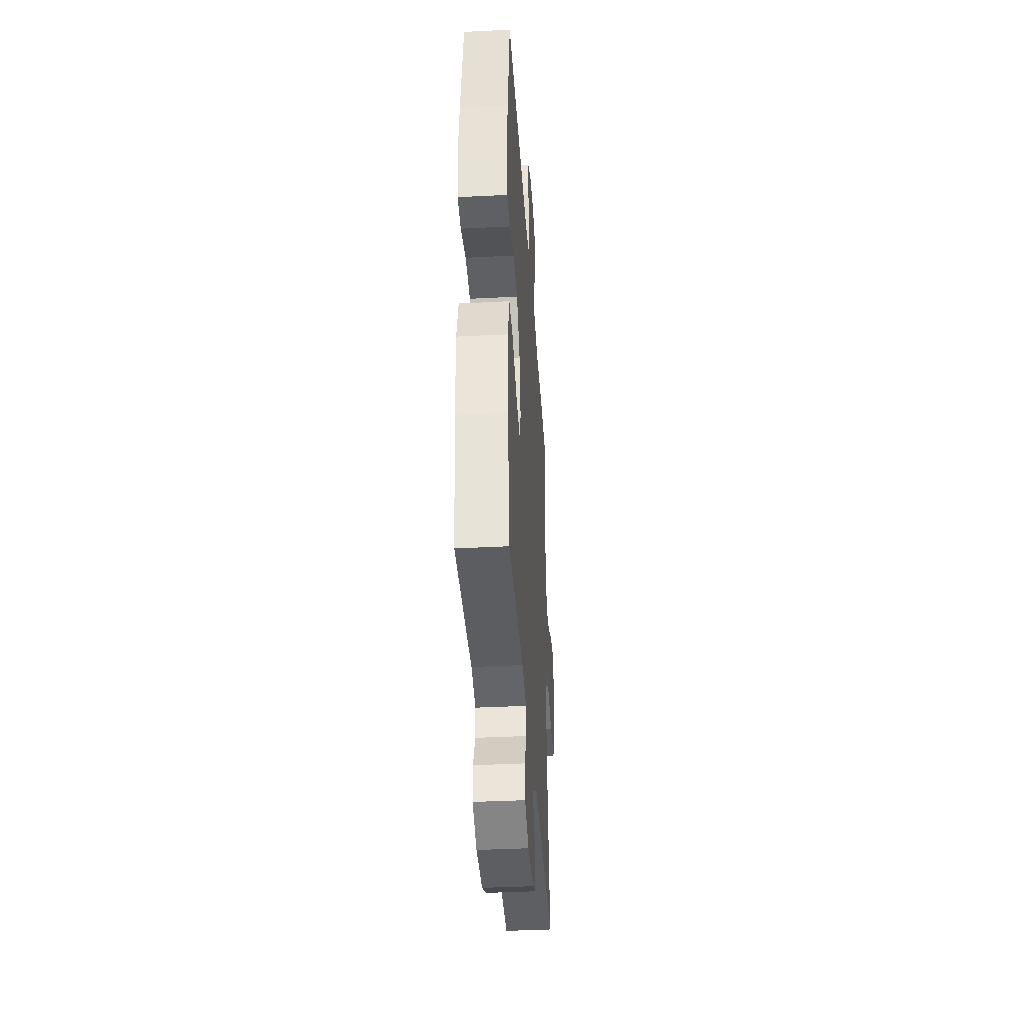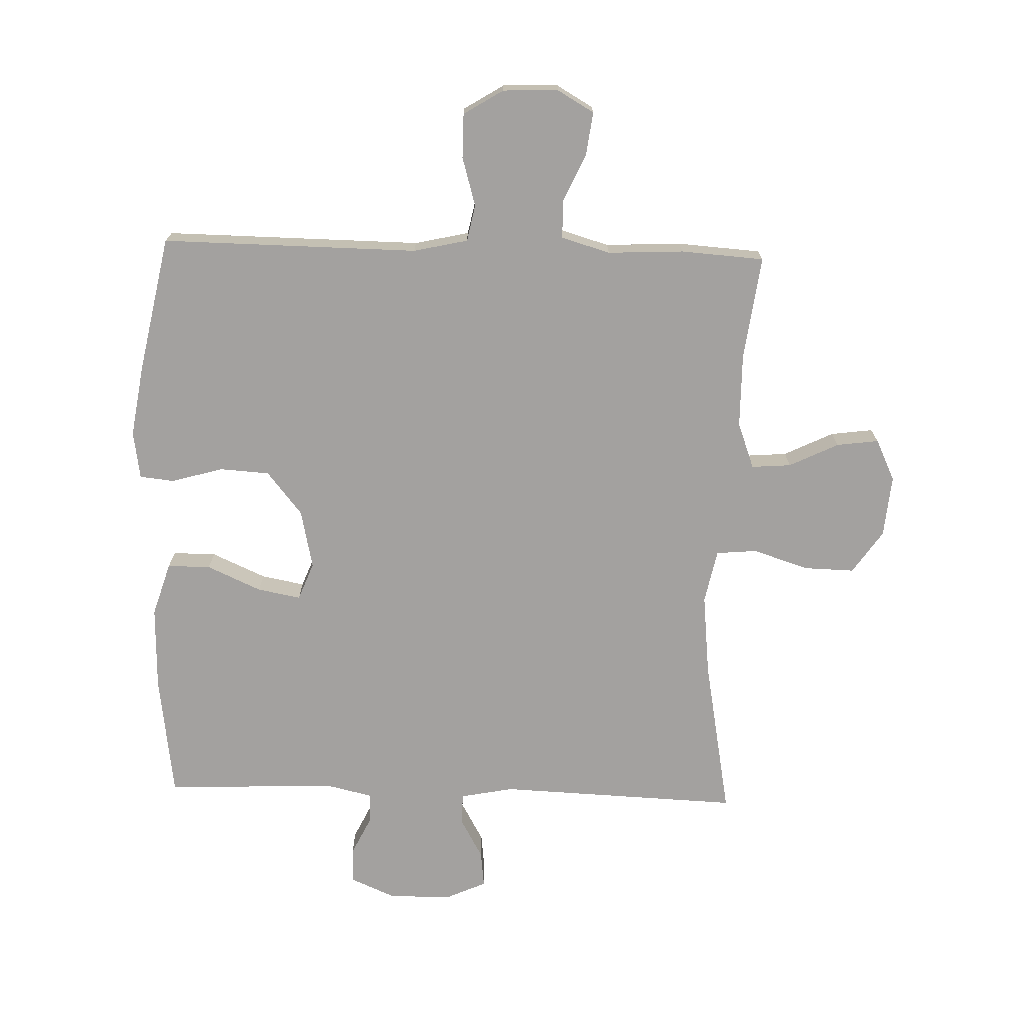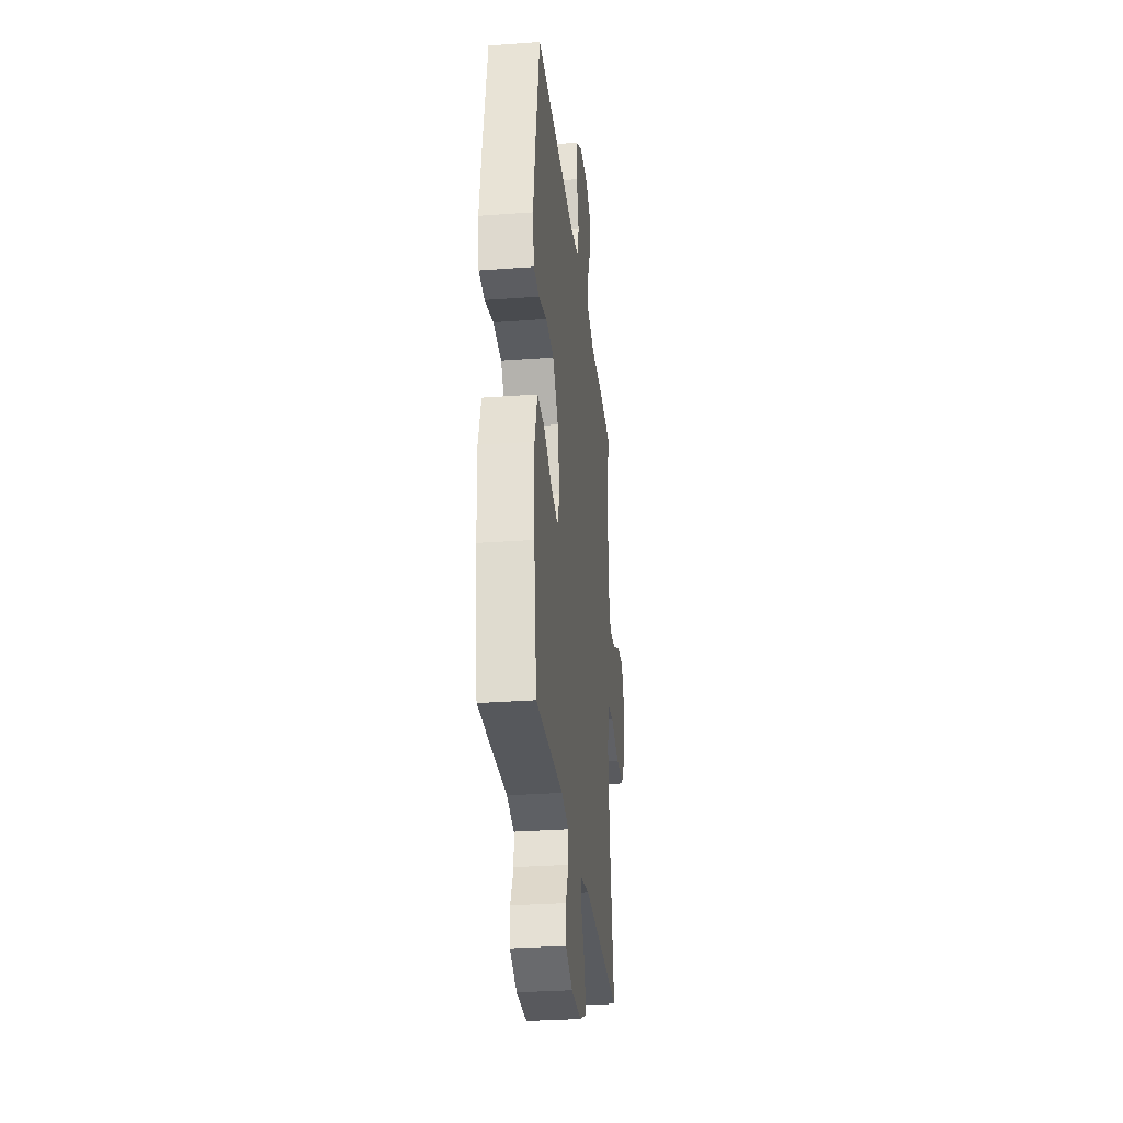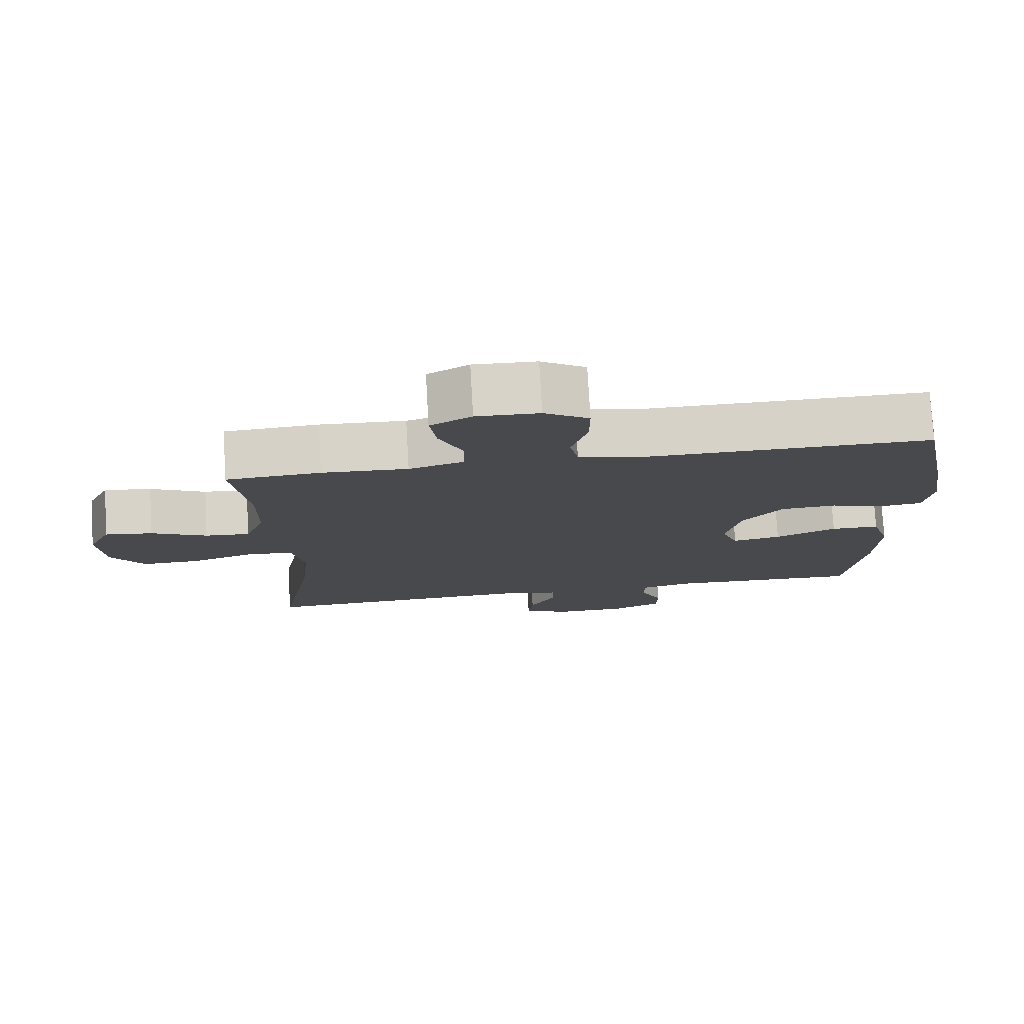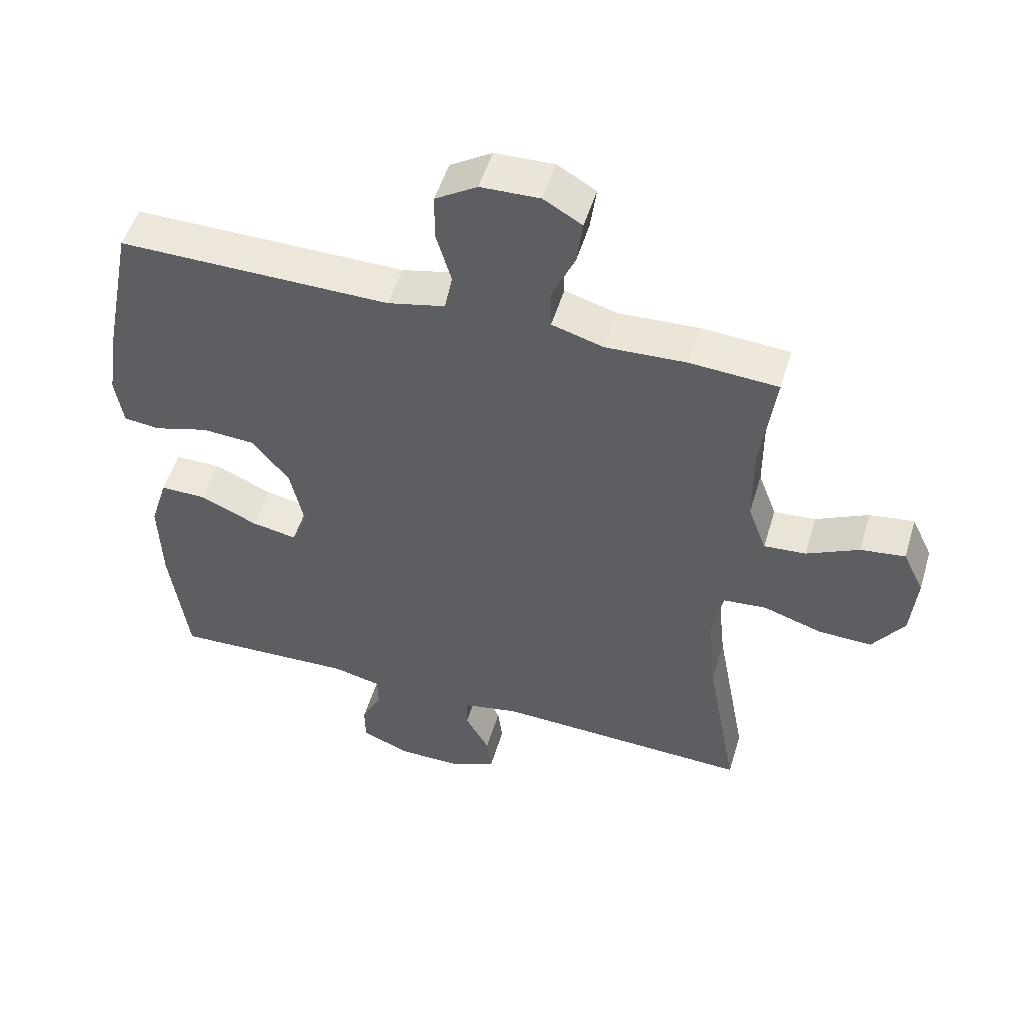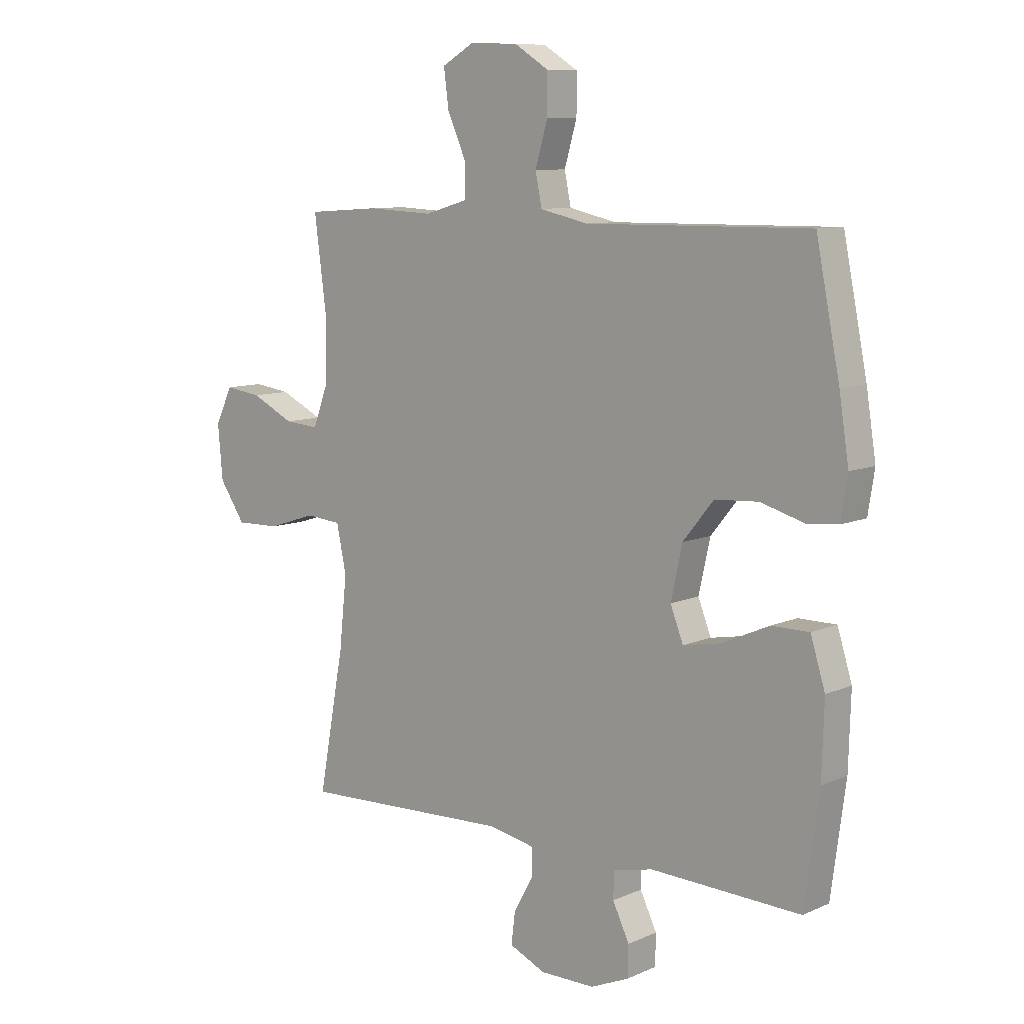
<metadata>
{"format":"obj","ext":"obj","renderer":"f3d","projection":"perspective","resolution":1024,"background":"white","views":[{"elev":-38.6,"azim":-86.3,"up":"+Z"},{"elev":-72.3,"azim":-1.8,"up":"+Y"},{"elev":-30.1,"azim":-83.8,"up":"+Z"},{"elev":77.4,"azim":176.7,"up":"+Z"},{"elev":51.4,"azim":16.6,"up":"+Z"},{"elev":9.2,"azim":-139.0,"up":"+Z"}]}
</metadata>
<code>
v 0.5 0.07 0.5
v 0.478 0.07 0.333
v 0.479 0.07 0.212
v 0.507 0.07 0.137
v 0.571 0.07 0.142
v 0.651 0.07 0.181
v 0.719 0.07 0.19
v 0.751 0.07 0.123
v 0.742 0.07 0.023
v 0.694 0.07 -0.047
v 0.612 0.07 -0.045
v 0.522 0.07 -0.016
v 0.456 0.07 -0.022
v 0.438 0.07 -0.109
v 0.452 0.07 -0.241
v 0.5 0.07 -0.5
v 0.108 0.07 -0.485
v 0.022 0.07 -0.502
v 0.021 0.07 -0.552
v 0.058 0.07 -0.618
v 0.065 0.07 -0.677
v -0.002 0.07 -0.707
v -0.104 0.07 -0.707
v -0.176 0.07 -0.676
v -0.177 0.07 -0.619
v -0.146 0.07 -0.555
v -0.147 0.07 -0.506
v -0.221 0.07 -0.489
v -0.5 0.07 -0.5
v -0.527 0.07 -0.299
v -0.531 0.07 -0.163
v -0.504 0.07 -0.076
v -0.434 0.07 -0.076
v -0.346 0.07 -0.115
v -0.276 0.07 -0.128
v -0.252 0.07 -0.067
v -0.273 0.07 0.029
v -0.33 0.07 0.099
v -0.411 0.07 0.104
v -0.494 0.07 0.08
v -0.55 0.07 0.086
v -0.562 0.07 0.163
v -0.544 0.07 0.279
v -0.5 0.07 0.5
v -0.084 0.07 0.496
v 0.004 0.07 0.516
v 0.016 0.07 0.575
v -0.007 0.07 0.654
v -0.007 0.07 0.726
v 0.057 0.07 0.766
v 0.147 0.07 0.769
v 0.206 0.07 0.735
v 0.197 0.07 0.666
v 0.162 0.07 0.587
v 0.163 0.07 0.526
v 0.242 0.07 0.503
v 0.365 0.07 0.509
v 0.5 0 0.5
v 0.478 0 0.333
v 0.479 0 0.212
v 0.507 0 0.137
v 0.571 0 0.142
v 0.651 0 0.181
v 0.719 0 0.19
v 0.751 0 0.123
v 0.742 0 0.023
v 0.694 0 -0.047
v 0.612 0 -0.045
v 0.522 0 -0.016
v 0.456 0 -0.022
v 0.438 0 -0.109
v 0.452 0 -0.241
v 0.5 0 -0.5
v 0.108 0 -0.485
v 0.022 0 -0.502
v 0.021 0 -0.552
v 0.058 0 -0.618
v 0.065 0 -0.677
v -0.002 0 -0.707
v -0.104 0 -0.707
v -0.176 0 -0.676
v -0.177 0 -0.619
v -0.146 0 -0.555
v -0.147 0 -0.506
v -0.221 0 -0.489
v -0.5 0 -0.5
v -0.527 0 -0.299
v -0.531 0 -0.163
v -0.504 0 -0.076
v -0.434 0 -0.076
v -0.346 0 -0.115
v -0.276 0 -0.128
v -0.252 0 -0.067
v -0.273 0 0.029
v -0.33 0 0.099
v -0.411 0 0.104
v -0.494 0 0.08
v -0.55 0 0.086
v -0.562 0 0.163
v -0.544 0 0.279
v -0.5 0 0.5
v -0.084 0 0.496
v 0.004 0 0.516
v 0.016 0 0.575
v -0.007 0 0.654
v -0.007 0 0.726
v 0.057 0 0.766
v 0.147 0 0.769
v 0.206 0 0.735
v 0.197 0 0.666
v 0.162 0 0.587
v 0.163 0 0.526
v 0.242 0 0.503
v 0.365 0 0.509
f 56 57 1 2
f 55 56 2 3
f 51 52 53 54
f 51 54 55
f 50 51 55
f 47 48 49 50
f 46 47 50 55
f 45 46 55 3
f 39 40 41 42
f 38 39 42 43
f 31 32 33 34
f 31 34 35
f 28 29 30 31
f 27 28 31 35
f 23 24 25 26
f 23 26 27
f 22 23 27
f 19 20 21 22
f 18 19 22 27
f 17 18 27 35
f 15 16 17 35
f 9 10 11 12
f 9 12 13
f 8 9 13
f 5 6 7 8
f 4 5 8 13
f 3 4 13
f 45 3 13 14
f 38 43 44 45
f 37 38 45 14
f 14 15 35 36
f 14 36 37
f 59 58 114 113
f 60 59 113 112
f 111 110 109 108
f 112 111 108
f 112 108 107
f 107 106 105 104
f 112 107 104 103
f 60 112 103 102
f 99 98 97 96
f 100 99 96 95
f 91 90 89 88
f 92 91 88
f 88 87 86 85
f 92 88 85 84
f 83 82 81 80
f 84 83 80
f 84 80 79
f 79 78 77 76
f 84 79 76 75
f 92 84 75 74
f 92 74 73 72
f 69 68 67 66
f 70 69 66
f 70 66 65
f 65 64 63 62
f 70 65 62 61
f 70 61 60
f 71 70 60 102
f 102 101 100 95
f 71 102 95 94
f 93 92 72 71
f 94 93 71
f 1 58 59 2
f 2 59 60 3
f 3 60 61 4
f 4 61 62 5
f 5 62 63 6
f 6 63 64 7
f 7 64 65 8
f 8 65 66 9
f 9 66 67 10
f 10 67 68 11
f 11 68 69 12
f 12 69 70 13
f 13 70 71 14
f 14 71 72 15
f 15 72 73 16
f 16 73 74 17
f 17 74 75 18
f 18 75 76 19
f 19 76 77 20
f 20 77 78 21
f 21 78 79 22
f 22 79 80 23
f 23 80 81 24
f 24 81 82 25
f 25 82 83 26
f 26 83 84 27
f 27 84 85 28
f 28 85 86 29
f 29 86 87 30
f 30 87 88 31
f 31 88 89 32
f 32 89 90 33
f 33 90 91 34
f 34 91 92 35
f 35 92 93 36
f 36 93 94 37
f 37 94 95 38
f 38 95 96 39
f 39 96 97 40
f 40 97 98 41
f 41 98 99 42
f 42 99 100 43
f 43 100 101 44
f 44 101 102 45
f 45 102 103 46
f 46 103 104 47
f 47 104 105 48
f 48 105 106 49
f 49 106 107 50
f 50 107 108 51
f 51 108 109 52
f 52 109 110 53
f 53 110 111 54
f 54 111 112 55
f 55 112 113 56
f 56 113 114 57
f 57 114 58 1

</code>
